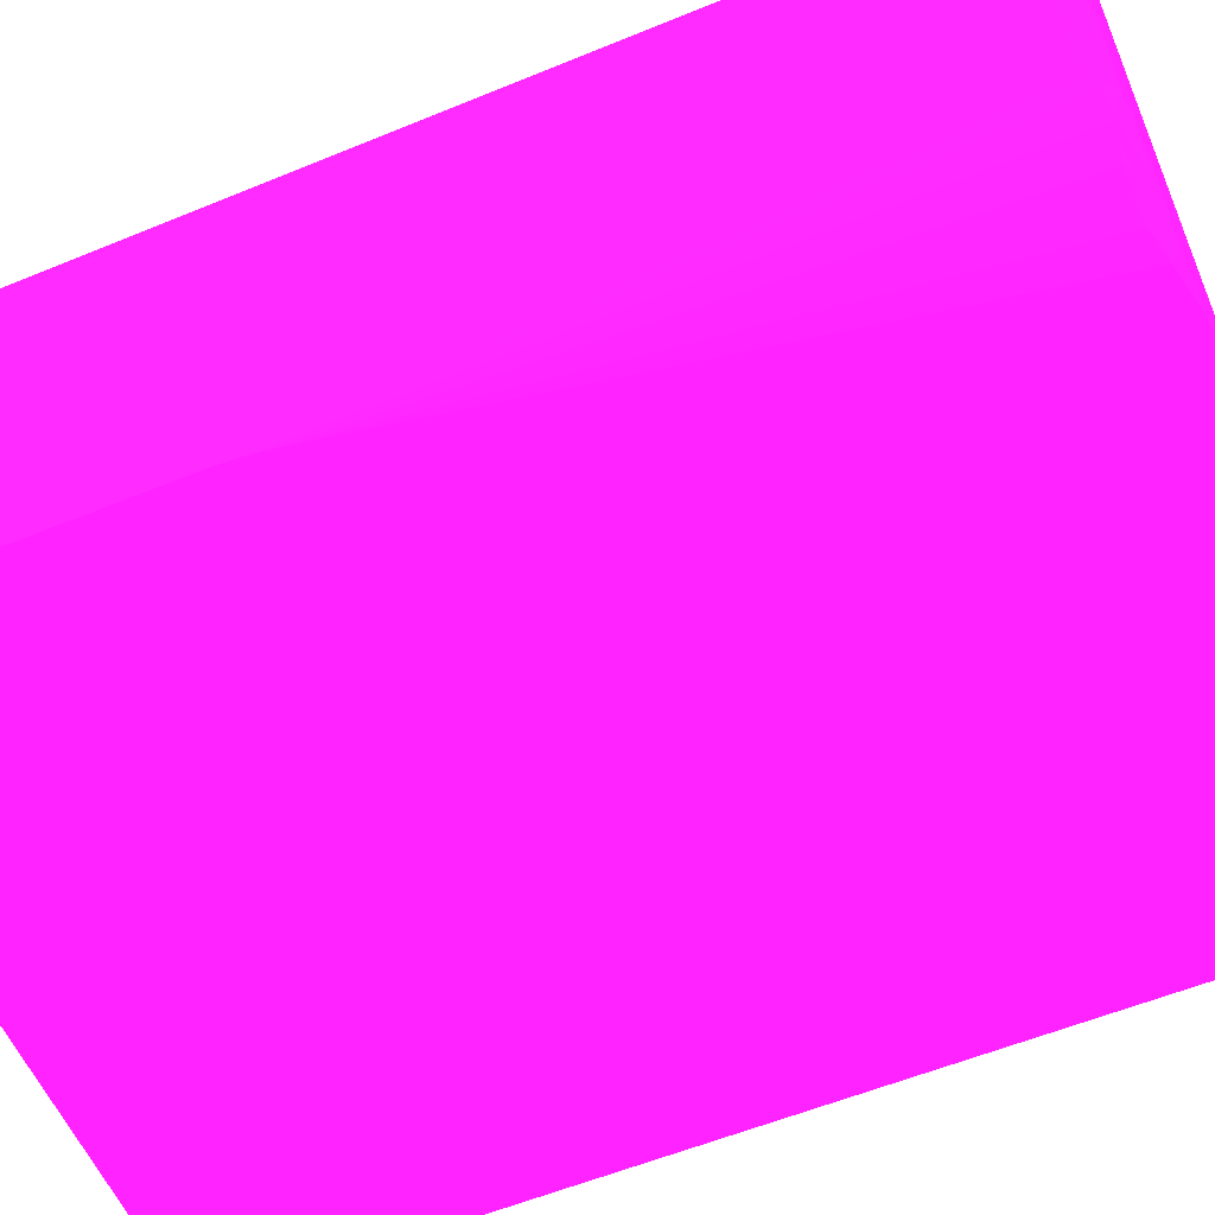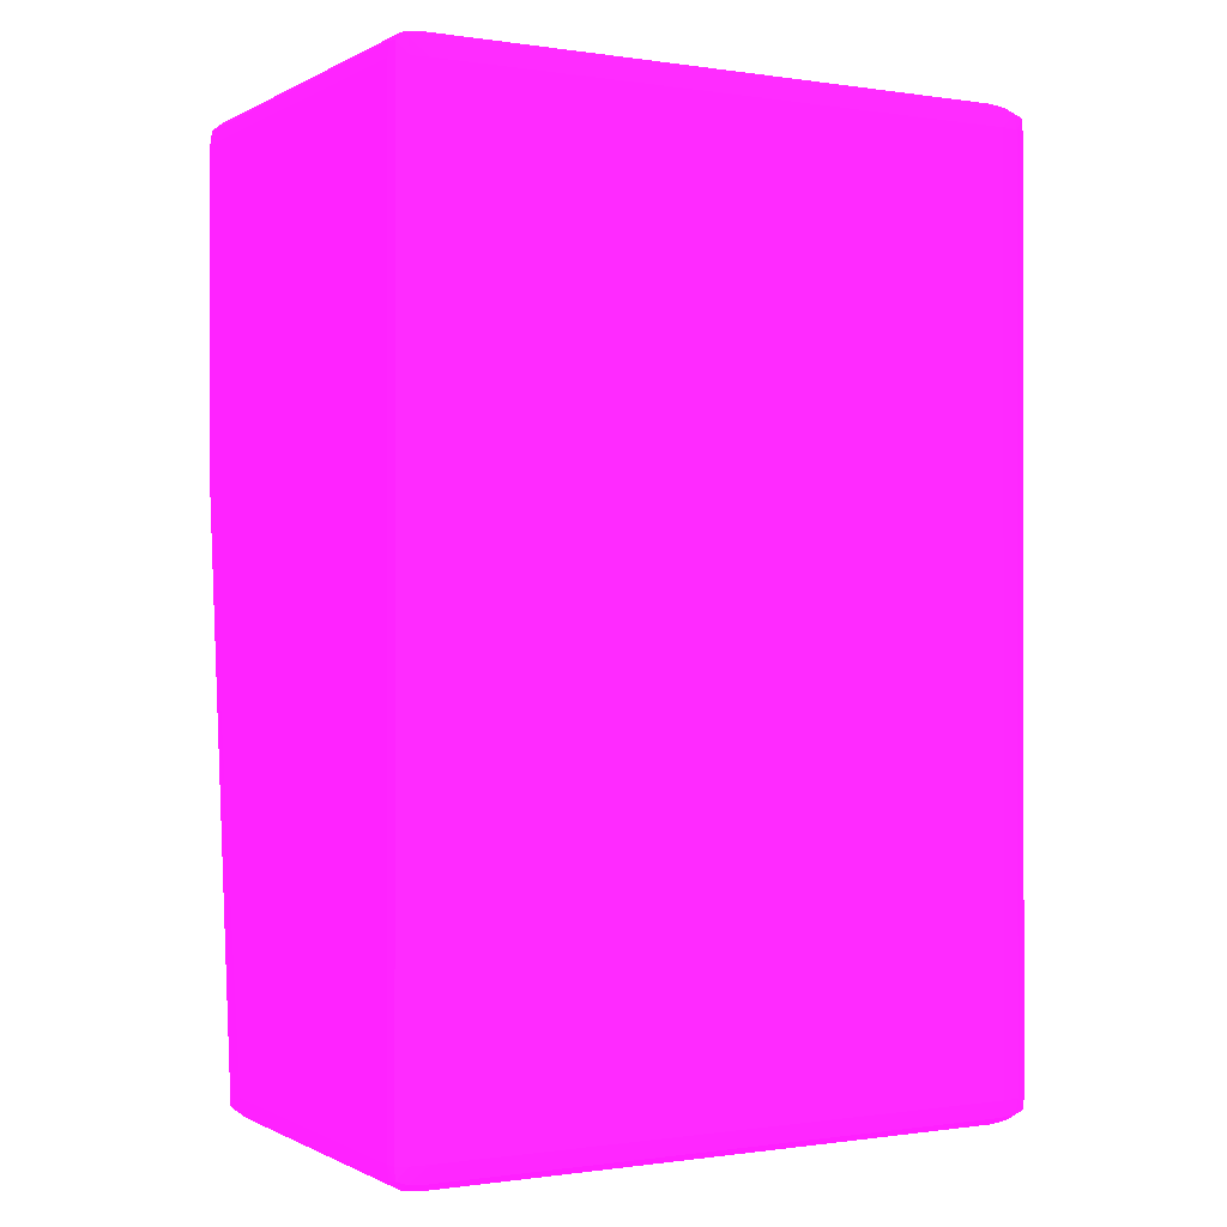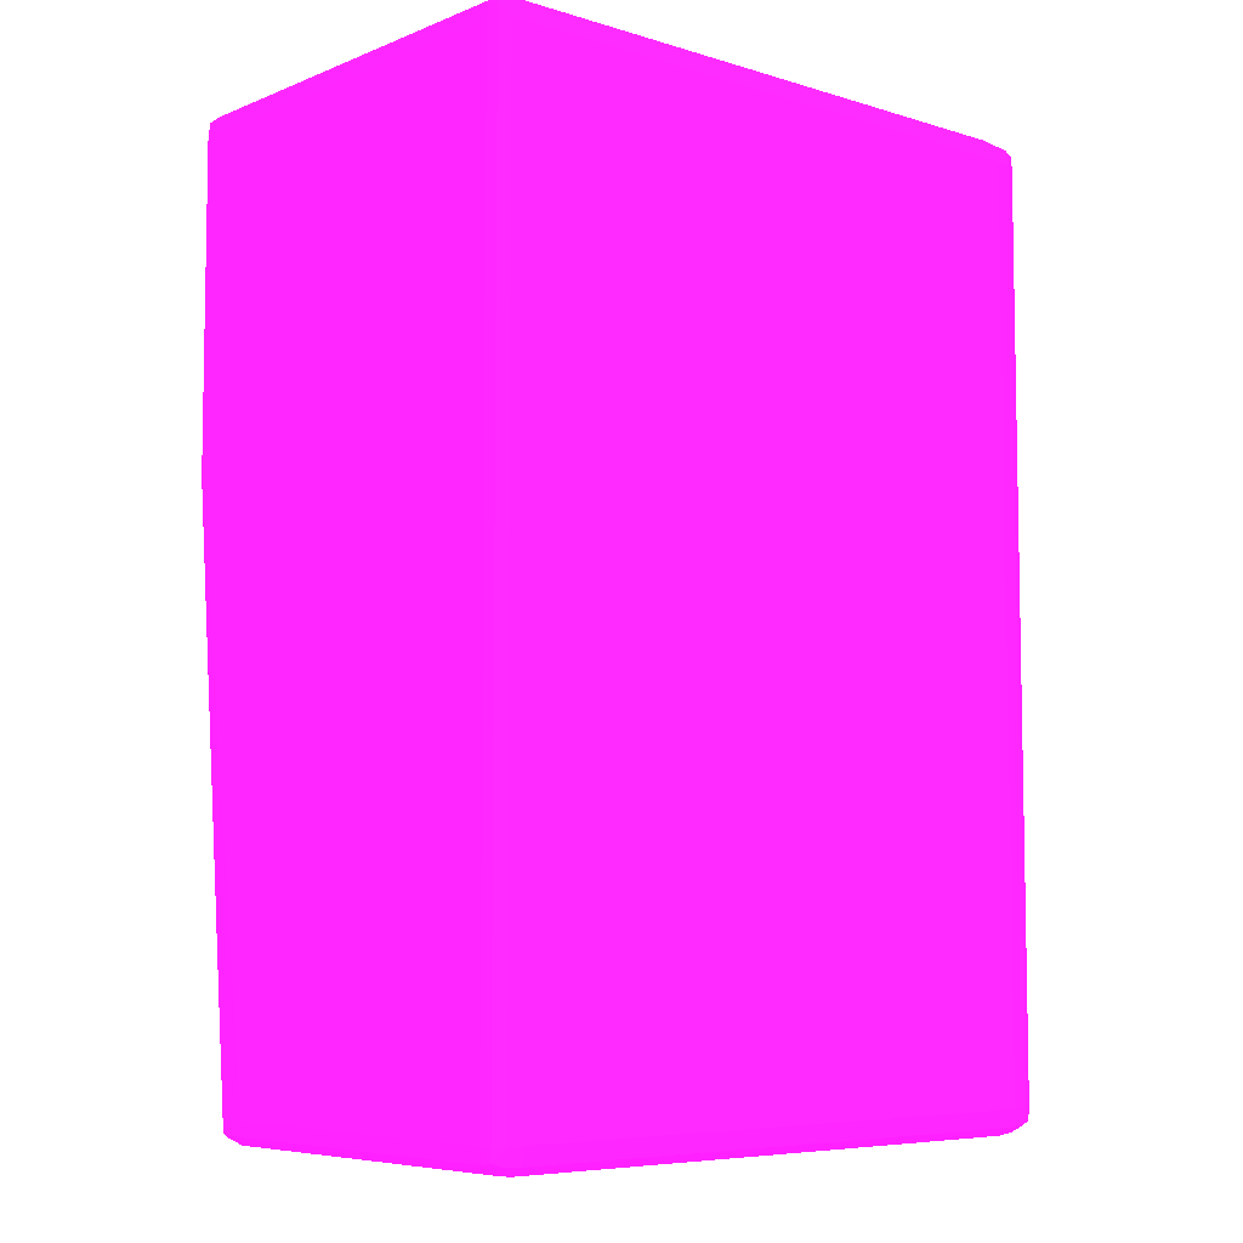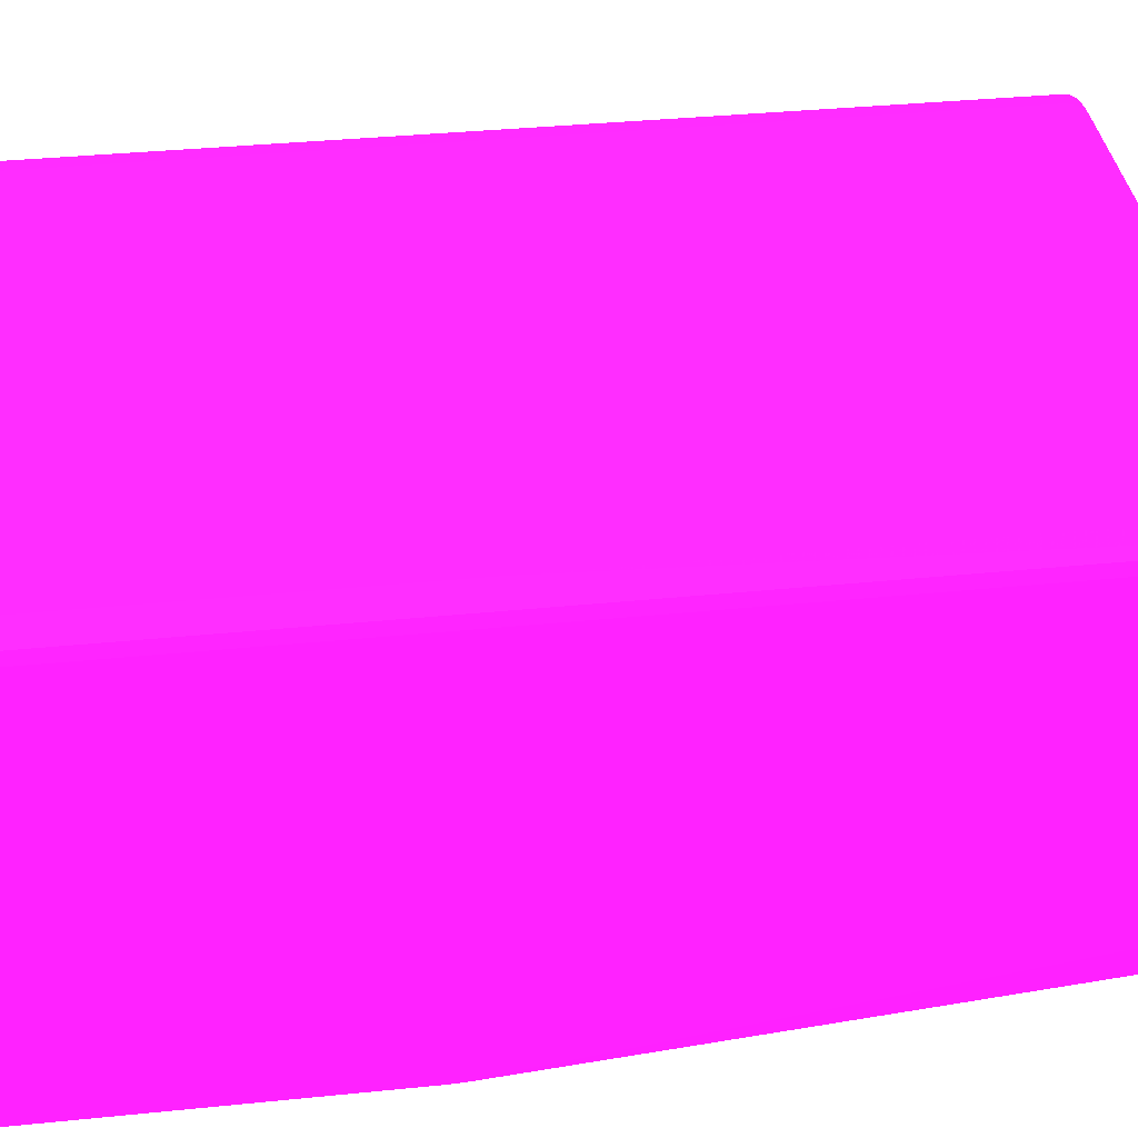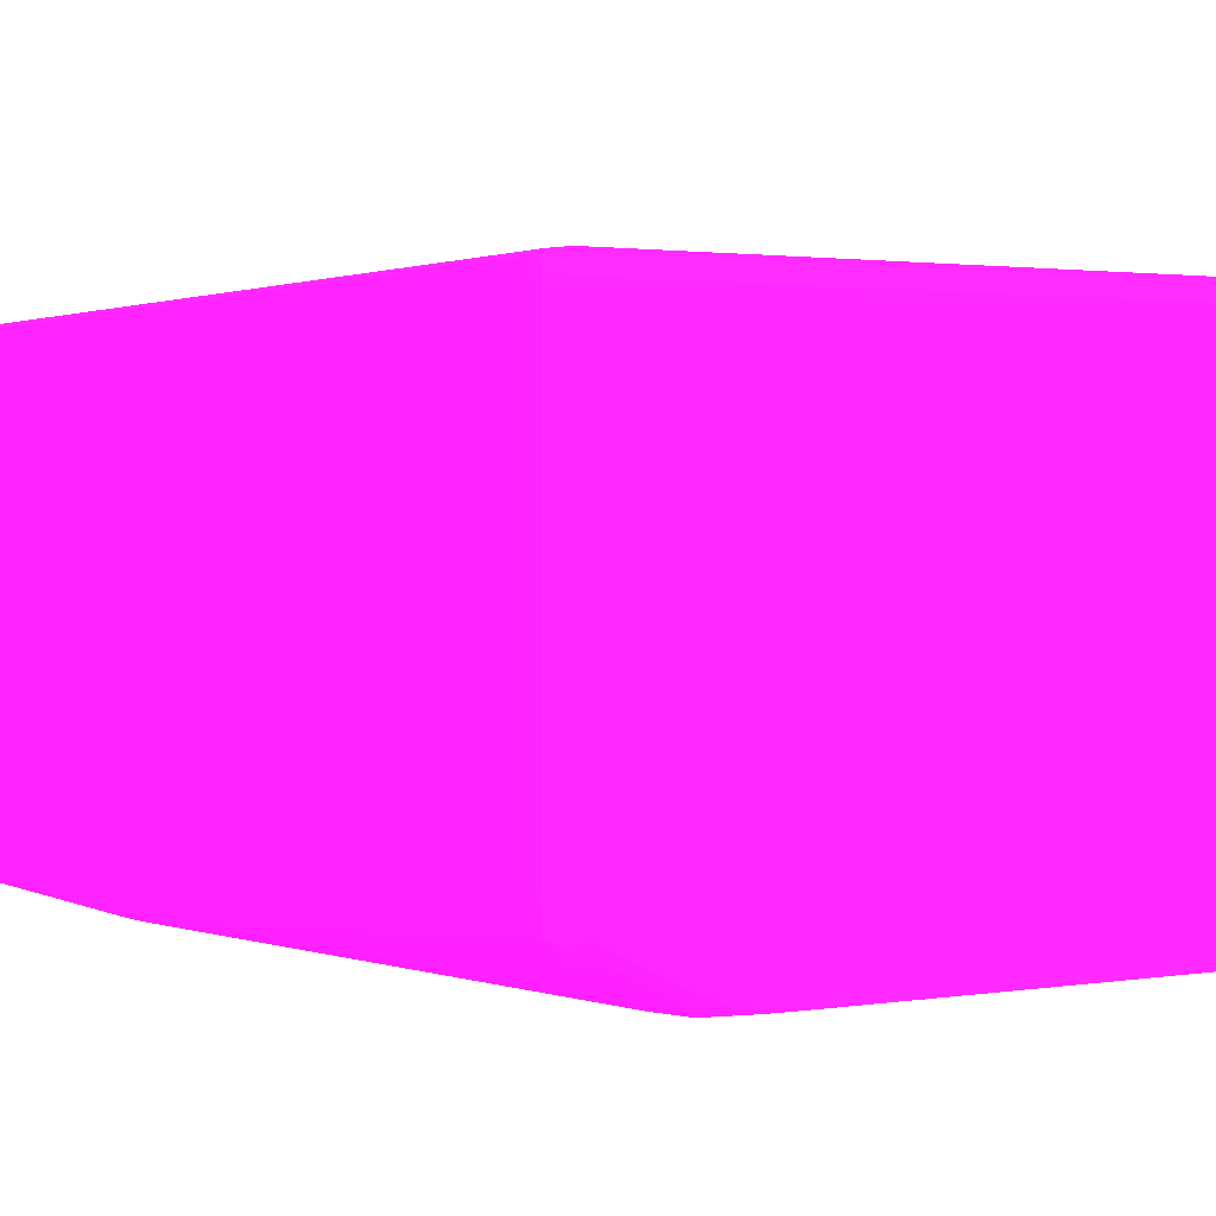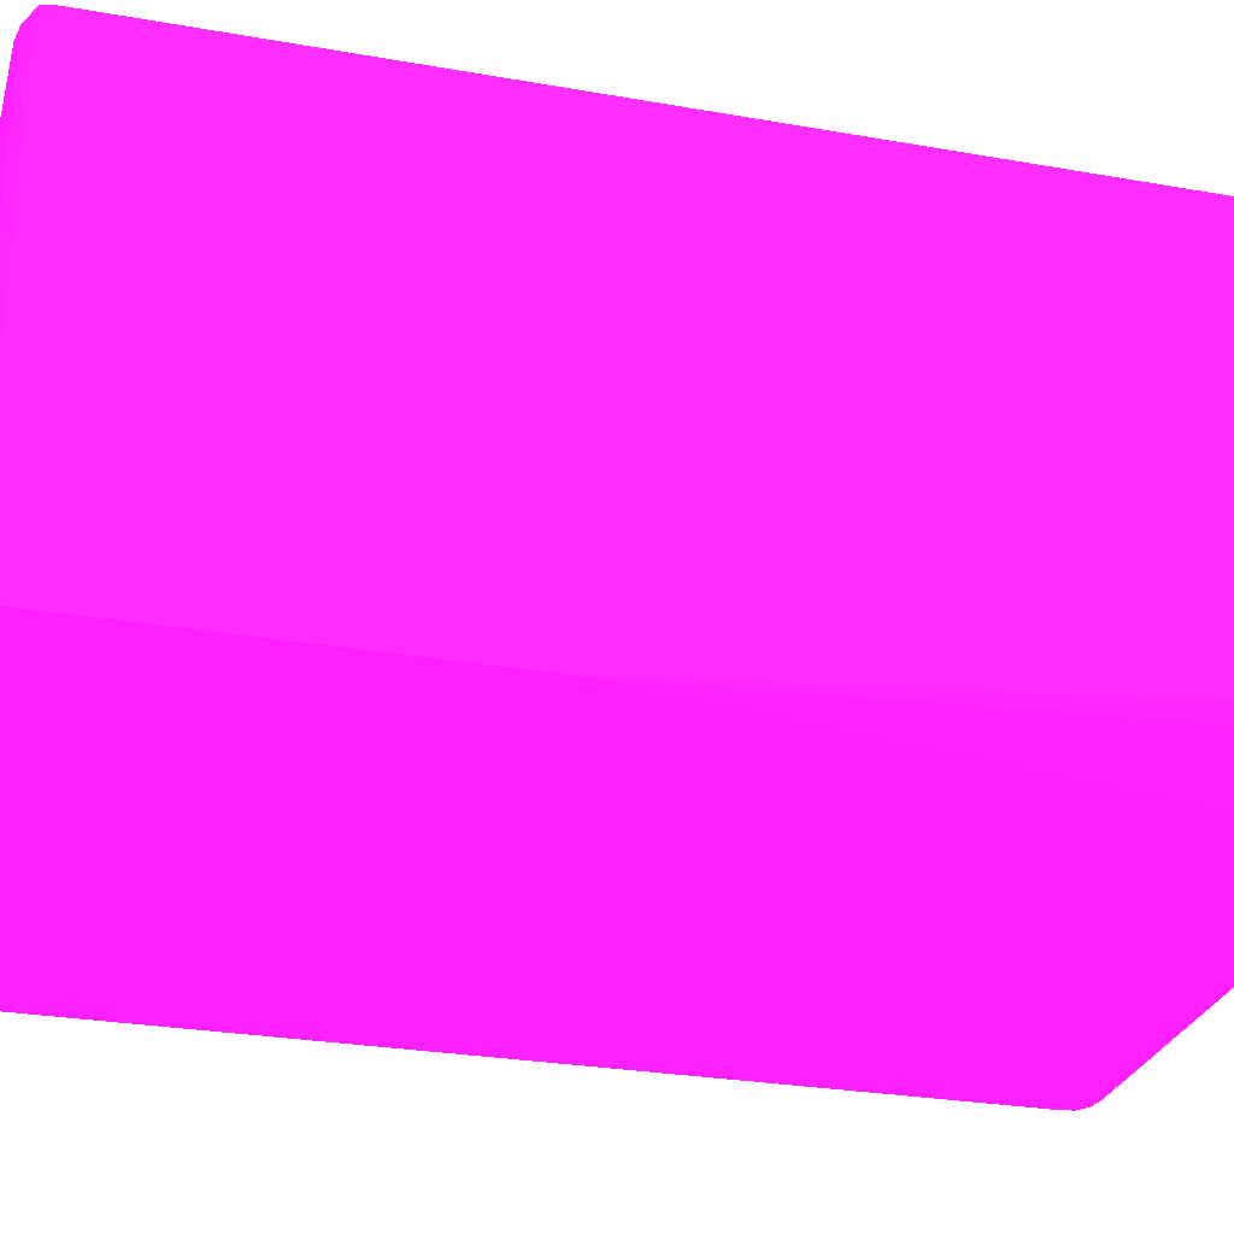
<metadata>
{"format":"obj","ext":"obj","renderer":"f3d","projection":"perspective","resolution":1024,"background":"white","views":[{"elev":-57.7,"azim":113.1,"up":"+Y"},{"elev":-0.5,"azim":151.0,"up":"+Z"},{"elev":-6.7,"azim":138.7,"up":"+Z"},{"elev":36.9,"azim":82.6,"up":"+Y"},{"elev":1.7,"azim":149.2,"up":"+Y"},{"elev":-27.9,"azim":75.0,"up":"+Y"}]}
</metadata>
<code>
v 21.35 10.11 42.85 0.8196 0.09412 0.8353
v 21.34 10.7 42.85 0.8196 0.09412 0.8353
v 21.28 10.7 43.33 0.8196 0.09412 0.8353
v 21.35 -3.46 42.85 0.8196 0.09412 0.8353
v 21.35 10.7 29.74 0.8196 0.09412 0.8353
v 21.28 11.09 42.85 0.8196 0.09412 0.8353
v 21.25 11.06 43.27 0.8196 0.09412 0.8353
v 21.28 -3.46 43.33 0.8196 0.09412 0.8353
v 20.91 10.7 43.61 0.8196 0.09412 0.8353
v 20.91 10.11 43.62 0.8196 0.09412 0.8353
v 20.99 -3.46 43.55 0.8196 0.09412 0.8353
v 21.35 -3.46 40.93 0.8196 0.09412 0.8353
v 21.35 10.7 12.46 0.8196 0.09412 0.8353
v 20.91 11.26 37.49 0.8196 0.09412 0.8353
v 20.91 11.26 42.85 0.8196 0.09412 0.8353
v 21.28 11.09 12.46 0.8196 0.09412 0.8353
v 20.91 11.26 16.63 0.8196 0.09412 0.8353
v 20.91 11.13 43.38 0.8196 0.09412 0.8353
v 20.31 10.7 43.7 0.8196 0.09412 0.8353
v 20.31 10.11 43.71 0.8196 0.09412 0.8353
v 20.91 -3.46 43.62 0.8196 0.09412 0.8353
v 21.34 -3.46 32.12 0.8196 0.09412 0.8353
v 21.35 -3.001 32.12 0.8196 0.09412 0.8353
v 21.35 -0.02182 12.46 0.8196 0.09412 0.8353
v 21.28 10.7 11.98 0.8196 0.09412 0.8353
v 21.25 11.06 12.04 0.8196 0.09412 0.8353
v 20.31 11.33 30.34 0.8196 0.09412 0.8353
v 20.31 11.33 42.85 0.8196 0.09412 0.8353
v 20.91 11.26 12.46 0.8196 0.09412 0.8353
v 20.31 11.16 43.42 0.8196 0.09412 0.8353
v 10.78 11.16 43.42 0.8196 0.09412 0.8353
v 0.6545 10.7 43.7 0.8196 0.09412 0.8353
v 20.31 -3.46 43.71 0.8196 0.09412 0.8353
v 0.6545 10.11 43.71 0.8196 0.09412 0.8353
v 21.34 -3.46 31.99 0.8196 0.09412 0.8353
v 21.25 -1.701 12.04 0.8196 0.09412 0.8353
v 21.34 -0.6168 12.46 0.8196 0.09412 0.8353
v 21.28 -1.213 11.98 0.8196 0.09412 0.8353
v 20.91 10.11 11.7 0.8196 0.09412 0.8353
v 20.91 10.7 11.7 0.8196 0.09412 0.8353
v 20.91 11.13 11.94 0.8196 0.09412 0.8353
v 13.16 11.33 42.85 0.8196 0.09412 0.8353
v 20.31 11.33 12.46 0.8196 0.09412 0.8353
v 0.6545 11.16 43.42 0.8196 0.09412 0.8353
v 0.05904 11.13 43.38 0.8196 0.09412 0.8353
v 0.05904 10.7 43.61 0.8196 0.09412 0.8353
v 0.6545 -3.46 43.71 0.8196 0.09412 0.8353
v 0.05904 10.11 43.62 0.8196 0.09412 0.8353
v 0.193 -3.46 43.64 0.8196 0.09412 0.8353
v 21.32 -3.46 31.53 0.8196 0.09412 0.8353
v 20.8 -2.199 12 0.8196 0.09412 0.8353
v 20.96 -1.863 11.88 0.8196 0.09412 0.8353
v 20.91 -1.213 11.7 0.8196 0.09412 0.8353
v 20.31 10.11 11.6 0.8196 0.09412 0.8353
v 20.31 10.7 11.62 0.8196 0.09412 0.8353
v 20.31 11.16 11.9 0.8196 0.09412 0.8353
v 0.6545 11.33 42.85 0.8196 0.09412 0.8353
v 0.6545 11.33 12.46 0.8196 0.09412 0.8353
v 0.05904 11.26 42.85 0.8196 0.09412 0.8353
v -0.2855 11.06 43.27 0.8196 0.09412 0.8353
v -0.3089 10.7 43.33 0.8196 0.09412 0.8353
v -0.2259 -3.46 43.4 0.8196 0.09412 0.8353
v 0.05904 -3.46 43.62 0.8196 0.09412 0.8353
v 21.25 -3.46 30.96 0.8196 0.09412 0.8353
v 20.03 -2.709 12.14 0.8196 0.09412 0.8353
v 19.72 -2.778 12.02 0.8196 0.09412 0.8353
v 20.26 -2.4 11.94 0.8196 0.09412 0.8353
v 19.72 -2.405 11.74 0.8196 0.09412 0.8353
v 20.31 -1.81 11.63 0.8196 0.09412 0.8353
v 21.24 -3.46 30.89 0.8196 0.09412 0.8353
v 20.31 -1.213 11.61 0.8196 0.09412 0.8353
v 20.31 -0.6168 11.6 0.8196 0.09412 0.8353
v 3.036 10.11 11.6 0.8196 0.09412 0.8353
v 0.6545 10.7 11.62 0.8196 0.09412 0.8353
v 0.6545 11.16 11.9 0.8196 0.09412 0.8353
v 0.05904 11.26 13.06 0.8196 0.09412 0.8353
v 0.05904 11.13 11.94 0.8196 0.09412 0.8353
v 0.05904 11.26 12.46 0.8196 0.09412 0.8353
v -0.3089 11.09 42.85 0.8196 0.09412 0.8353
v -0.3791 10.7 42.85 0.8196 0.09412 0.8353
v -0.3089 -3.46 43.33 0.8196 0.09412 0.8353
v 18.82 -3.299 12.17 0.8196 0.09412 0.8353
v 18.53 -3.346 12.05 0.8196 0.09412 0.8353
v 19.06 -2.998 11.96 0.8196 0.09412 0.8353
v 18.53 -3.001 11.77 0.8196 0.09412 0.8353
v 17.93 -3.001 11.64 0.8196 0.09412 0.8353
v 19.12 -2.405 11.63 0.8196 0.09412 0.8353
v 19.72 -1.81 11.61 0.8196 0.09412 0.8353
v 21.2 -3.46 30.66 0.8196 0.09412 0.8353
v 19.72 -1.213 11.6 0.8196 0.09412 0.8353
v 0.6545 8.915 11.6 0.8196 0.09412 0.8353
v 0.6545 10.11 11.61 0.8196 0.09412 0.8353
v 0.05904 10.7 11.7 0.8196 0.09412 0.8353
v -0.2855 11.06 12.04 0.8196 0.09412 0.8353
v -0.3089 11.09 12.46 0.8196 0.09412 0.8353
v -0.3791 -3.46 42.85 0.8196 0.09412 0.8353
v -0.3791 10.7 12.46 0.8196 0.09412 0.8353
v 17.9 -3.46 11.91 0.8196 0.09412 0.8353
v 21.15 -3.46 30.34 0.8196 0.09412 0.8353
v 17.93 -3.453 11.92 0.8196 0.09412 0.8353
v 16.74 -3.46 11.67 0.8196 0.09412 0.8353
v 16.14 -3.46 11.61 0.8196 0.09412 0.8353
v 17.33 -3.001 11.62 0.8196 0.09412 0.8353
v 15.55 -3.46 11.61 0.8196 0.09412 0.8353
v 17.93 -2.405 11.61 0.8196 0.09412 0.8353
v 18.53 -1.81 11.6 0.8196 0.09412 0.8353
v 0.6545 -3.46 11.6 0.8196 0.09412 0.8353
v 0.05904 10.11 11.7 0.8196 0.09412 0.8353
v -0.3089 10.7 11.98 0.8196 0.09412 0.8353
v -0.3791 -3.46 12.46 0.8196 0.09412 0.8353
v 14.95 -3.46 11.6 0.8196 0.09412 0.8353
v 17.33 -2.405 11.6 0.8196 0.09412 0.8353
v 0.05904 -3.46 11.7 0.8196 0.09412 0.8353
v -0.02603 -3.46 11.76 0.8196 0.09412 0.8353
v -0.3089 -3.46 11.98 0.8196 0.09412 0.8353
f 1 2 3
f 1 3 8
f 1 8 4
f 1 4 12
f 1 12 23
f 1 23 24
f 1 24 13
f 1 13 5
f 1 5 2
f 2 6 7
f 2 7 3
f 2 5 6
f 3 7 9
f 3 9 10
f 3 10 11
f 3 11 8
f 4 8 11
f 4 11 21
f 4 21 33
f 4 33 47
f 4 47 49
f 4 49 63
f 4 63 62
f 4 62 81
f 4 81 96
f 4 96 110
f 4 110 115
f 4 115 114
f 4 114 113
f 4 113 107
f 4 107 111
f 4 111 104
f 4 104 102
f 4 102 101
f 4 101 98
f 4 98 99
f 4 99 89
f 4 89 70
f 4 70 64
f 4 64 50
f 4 50 35
f 4 35 22
f 4 22 12
f 5 13 16
f 5 16 6
f 6 14 15
f 6 15 7
f 6 16 29
f 6 29 17
f 6 17 14
f 7 15 18
f 7 18 9
f 9 18 19
f 9 19 20
f 9 20 10
f 10 21 11
f 10 20 33
f 10 33 21
f 12 22 23
f 13 24 38
f 13 38 25
f 13 25 26
f 13 26 16
f 14 27 28
f 14 28 15
f 14 17 27
f 15 28 18
f 16 26 29
f 17 29 43
f 17 43 27
f 18 30 19
f 18 28 30
f 19 30 31
f 19 31 44
f 19 44 32
f 19 32 34
f 19 34 20
f 20 34 47
f 20 47 33
f 22 35 36
f 22 36 37
f 22 37 24
f 22 24 23
f 24 37 38
f 25 38 53
f 25 53 39
f 25 39 40
f 25 40 26
f 26 40 41
f 26 41 29
f 27 42 28
f 27 43 58
f 27 58 57
f 27 57 42
f 28 42 30
f 29 41 43
f 30 42 31
f 31 42 57
f 31 57 44
f 32 44 45
f 32 45 46
f 32 46 34
f 34 46 48
f 34 48 49
f 34 49 47
f 35 50 36
f 36 51 52
f 36 52 53
f 36 53 38
f 36 38 37
f 36 50 51
f 39 53 72
f 39 72 54
f 39 54 40
f 40 54 55
f 40 55 41
f 41 55 56
f 41 56 43
f 43 56 75
f 43 75 58
f 44 57 45
f 45 57 59
f 45 59 60
f 45 60 46
f 46 60 61
f 46 61 48
f 48 61 62
f 48 62 63
f 48 63 49
f 50 64 51
f 51 65 66
f 51 66 67
f 51 67 68
f 51 68 69
f 51 69 52
f 51 64 70
f 51 70 65
f 52 69 53
f 53 69 71
f 53 71 72
f 54 72 90
f 54 90 106
f 54 106 112
f 54 112 111
f 54 111 107
f 54 107 91
f 54 91 73
f 54 73 74
f 54 74 55
f 55 74 75
f 55 75 56
f 57 58 78
f 57 78 76
f 57 76 59
f 58 75 77
f 58 77 78
f 59 79 60
f 59 76 79
f 60 79 80
f 60 80 61
f 61 80 96
f 61 96 81
f 61 81 62
f 65 82 66
f 65 70 82
f 66 82 83
f 66 83 84
f 66 84 85
f 66 85 68
f 66 68 67
f 68 85 86
f 68 86 87
f 68 87 69
f 69 87 88
f 69 88 71
f 70 89 82
f 71 88 106
f 71 106 90
f 71 90 72
f 73 91 92
f 73 92 74
f 74 92 93
f 74 93 77
f 74 77 75
f 76 78 95
f 76 95 79
f 77 93 94
f 77 94 78
f 78 94 95
f 79 95 97
f 79 97 80
f 80 97 110
f 80 110 96
f 82 98 83
f 82 89 99
f 82 99 98
f 83 98 100
f 83 100 84
f 84 100 85
f 85 100 98
f 85 98 86
f 86 98 101
f 86 101 102
f 86 102 87
f 87 102 103
f 87 103 88
f 88 103 102
f 88 102 104
f 88 104 105
f 88 105 106
f 91 107 113
f 91 113 108
f 91 108 92
f 92 108 93
f 93 108 109
f 93 109 94
f 94 109 97
f 94 97 95
f 97 109 115
f 97 115 110
f 104 111 105
f 105 111 112
f 105 112 106
f 108 113 114
f 108 114 109
f 109 114 115

</code>
